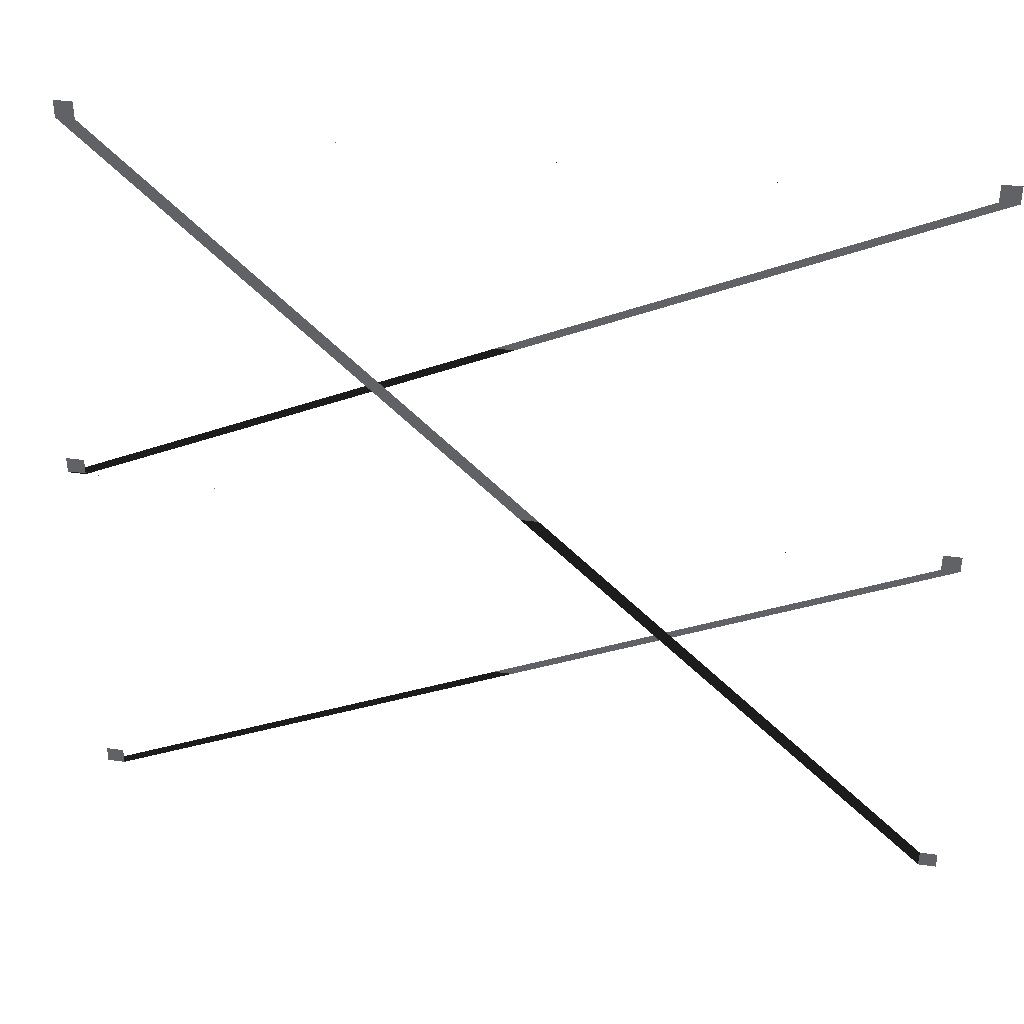
<metadata>
{"format":"obj","ext":"obj","renderer":"f3d","projection":"perspective","resolution":1024,"background":"white","views":[{"elev":37.8,"azim":10.3,"up":"+Y"}]}
</metadata>
<code>
o model_46
v 9.419 8.839 -0.02871
v 10.1 8.839 -0.02871
v 9.419 9.482 -0.02871
v 10.1 9.482 -0.02871
v 9.419 9.482 -0.03454
v 10.1 9.482 -0.03454
v 9.419 8.839 -0.03454
v 10.1 8.839 -0.03454
v -21.96 38.31 -0.02871
v -21.28 38.31 -0.02871
v -21.96 38.95 -0.02871
v -21.28 38.95 -0.02871
v -21.96 38.95 -0.03454
v -21.28 38.95 -0.03454
v -21.96 38.31 -0.03454
v -21.28 38.31 -0.03454
v 8.921 38.31 -0.02871
v 9.601 38.31 -0.02871
v 8.921 38.95 -0.02871
v 9.601 38.95 -0.02871
v 8.921 38.95 -0.03454
v 9.601 38.95 -0.03454
v 8.921 38.31 -0.03454
v 9.601 38.31 -0.03454
v -23.25 23.45 -0.02871
v -22.57 23.45 -0.02871
v -23.25 24.09 -0.02871
v -22.57 24.09 -0.02871
v -23.25 24.09 -0.03454
v -22.57 24.09 -0.03454
v -23.25 23.45 -0.03454
v -22.57 23.45 -0.03454
v 8.725 23.45 -0.02871
v 9.405 23.45 -0.02871
v 8.725 24.09 -0.02871
v 9.405 24.09 -0.02871
v 8.725 24.09 -0.03454
v 9.405 24.09 -0.03454
v 8.725 23.45 -0.03454
v 9.405 23.45 -0.03454
v -23.25 8.839 -0.02871
v -22.57 8.839 -0.02871
v -23.25 9.482 -0.02871
v -22.57 9.482 -0.02871
v -23.25 9.482 -0.03454
v -22.57 9.482 -0.03454
v -23.25 8.839 -0.03454
v -22.57 8.839 -0.03454
f 1 2 3
f 2 4 3
f 3 4 4
f 4 5 4
f 4 5 5
f 5 6 5
f 5 6 7
f 6 8 7
f 7 8 9
f 8 10 9
f 9 10 11
f 10 12 11
f 11 12 12
f 12 13 12
f 12 13 13
f 13 14 13
f 13 14 15
f 14 16 15
f 15 16 17
f 16 18 17
f 17 18 19
f 18 20 19
f 19 20 20
f 20 21 20
f 20 21 21
f 21 22 21
f 21 22 23
f 22 24 23
f 23 24 25
f 24 26 25
f 25 26 27
f 26 28 27
f 27 28 28
f 28 29 28
f 28 29 29
f 29 30 29
f 29 30 31
f 30 32 31
f 31 32 33
f 32 34 33
f 33 34 35
f 34 36 35
f 35 36 36
f 36 37 36
f 36 37 37
f 37 38 37
f 37 38 39
f 38 40 39
f 39 40 41
f 40 42 41
f 41 42 43
f 42 44 43
f 43 44 44
f 44 45 44
f 44 45 45
f 45 46 45
f 45 46 47
f 46 48 47

</code>
